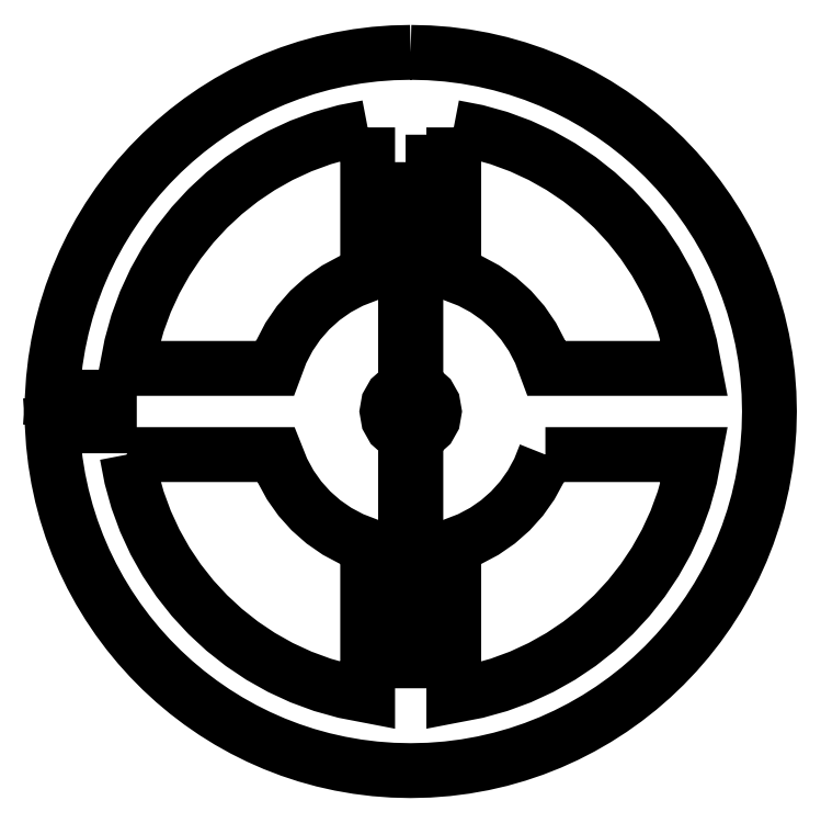
<metadata>
{"format":"dxf","ext":"dxf","renderer":"ezdxf+matplotlib","layout":"modelspace","background":"white","min_lineweight":24,"dpi":150}
</metadata>
<code>
0
SECTION
2
ENTITIES
0
LWPOLYLINE
8
Layer_1
90
133
70
0
10
50
20
100
30
0
10
47.49
20
99.94
30
0
10
45.01
20
99.75
30
0
10
42.56
20
99.45
30
0
10
40.16
20
99.03
30
0
10
37.79
20
98.5
30
0
10
35.47
20
97.86
30
0
10
33.2
20
97.11
30
0
10
30.97
20
96.25
30
0
10
28.8
20
95.3
30
0
10
26.68
20
94.24
30
0
10
24.62
20
93.09
30
0
10
22.63
20
91.85
30
0
10
20.69
20
90.52
30
0
10
18.83
20
89.1
30
0
10
17.03
20
87.59
30
0
10
15.31
20
86.01
30
0
10
13.66
20
84.34
30
0
10
12.09
20
82.6
30
0
10
10.61
20
80.79
30
0
10
9.205
20
78.91
30
0
10
7.89
20
76.97
30
0
10
6.666
20
74.96
30
0
10
5.536
20
72.88
30
0
10
4.502
20
70.76
30
0
10
3.567
20
68.57
30
0
10
2.734
20
66.34
30
0
10
2.006
20
64.05
30
0
10
1.386
20
61.72
30
0
10
0.8768
20
59.35
30
0
10
0.4816
20
56.93
30
0
10
0.203
20
54.48
30
0
10
0.0441
20
52
30
0
10
7.999
20
52
30
0
10
7.999
20
48
30
0
10
0.0441
20
48
30
0
10
0.2034
20
45.51
30
0
10
0.4823
20
43.06
30
0
10
0.8779
20
40.65
30
0
10
1.387
20
38.28
30
0
10
2.007
20
35.95
30
0
10
2.736
20
33.66
30
0
10
3.569
20
31.43
30
0
10
4.504
20
29.24
30
0
10
5.538
20
27.11
30
0
10
6.669
20
25.04
30
0
10
7.893
20
23.03
30
0
10
9.207
20
21.08
30
0
10
10.61
20
19.2
30
0
10
12.1
20
17.39
30
0
10
13.66
20
15.65
30
0
10
15.31
20
13.99
30
0
10
17.03
20
12.41
30
0
10
18.83
20
10.9
30
0
10
20.7
20
9.482
30
0
10
22.63
20
8.149
30
0
10
24.63
20
6.906
30
0
10
26.68
20
5.755
30
0
10
28.8
20
4.7
30
0
10
30.97
20
3.744
30
0
10
33.2
20
2.89
30
0
10
35.47
20
2.14
30
0
10
37.79
20
1.497
30
0
10
40.16
20
0.9645
30
0
10
42.56
20
0.5453
30
0
10
45.01
20
0.2422
30
0
10
47.49
20
0.05828
30
0
10
50
20
-0.003686
30
0
10
52.57
20
0.06139
30
0
10
55.11
20
0.2545
30
0
10
57.61
20
0.5726
30
0
10
60.07
20
1.012
30
0
10
62.49
20
1.571
30
0
10
64.87
20
2.245
30
0
10
67.19
20
3.031
30
0
10
69.46
20
3.927
30
0
10
71.68
20
4.928
30
0
10
73.83
20
6.032
30
0
10
75.93
20
7.237
30
0
10
77.95
20
8.538
30
0
10
79.92
20
9.932
30
0
10
81.8
20
11.42
30
0
10
83.62
20
12.99
30
0
10
85.36
20
14.64
30
0
10
87.01
20
16.38
30
0
10
88.58
20
18.2
30
0
10
90.07
20
20.08
30
0
10
91.46
20
22.05
30
0
10
92.76
20
24.07
30
0
10
93.97
20
26.17
30
0
10
95.07
20
28.32
30
0
10
96.07
20
30.54
30
0
10
96.97
20
32.81
30
0
10
97.76
20
35.13
30
0
10
98.43
20
37.51
30
0
10
98.99
20
39.93
30
0
10
99.43
20
42.39
30
0
10
99.75
20
44.89
30
0
10
99.94
20
47.43
30
0
10
100
20
50
30
0
10
99.94
20
52.58
30
0
10
99.75
20
55.11
30
0
10
99.43
20
57.62
30
0
10
98.99
20
60.08
30
0
10
98.43
20
62.5
30
0
10
97.76
20
64.87
30
0
10
96.97
20
67.19
30
0
10
96.07
20
69.46
30
0
10
95.07
20
71.68
30
0
10
93.97
20
73.83
30
0
10
92.76
20
75.93
30
0
10
91.46
20
77.96
30
0
10
90.07
20
79.92
30
0
10
88.58
20
81.81
30
0
10
87.01
20
83.62
30
0
10
85.36
20
85.36
30
0
10
83.62
20
87.01
30
0
10
81.8
20
88.58
30
0
10
79.92
20
90.07
30
0
10
77.95
20
91.46
30
0
10
75.93
20
92.76
30
0
10
73.83
20
93.97
30
0
10
71.68
20
95.07
30
0
10
69.46
20
96.07
30
0
10
67.19
20
96.97
30
0
10
64.87
20
97.75
30
0
10
62.49
20
98.43
30
0
10
60.07
20
98.98
30
0
10
57.61
20
99.42
30
0
10
55.11
20
99.74
30
0
10
52.57
20
99.93
30
0
10
50
20
100
30
0
10
50
20
100
30
0
0
LWPOLYLINE
8
Layer_1
90
28
70
0
10
44
20
89.55
30
0
10
44
20
69.07
30
0
10
41.75
20
68.2
30
0
10
39.65
20
67.07
30
0
10
37.7
20
65.71
30
0
10
35.94
20
64.12
30
0
10
34.38
20
62.34
30
0
10
33.04
20
60.38
30
0
10
31.93
20
58.26
30
0
10
31.09
20
56
30
0
10
10.45
20
56
30
0
10
11.07
20
59.2
30
0
10
11.93
20
62.3
30
0
10
13.03
20
65.29
30
0
10
14.36
20
68.17
30
0
10
15.9
20
70.92
30
0
10
17.65
20
73.52
30
0
10
19.59
20
75.98
30
0
10
21.72
20
78.28
30
0
10
24.02
20
80.41
30
0
10
26.48
20
82.35
30
0
10
29.08
20
84.1
30
0
10
31.83
20
85.64
30
0
10
34.71
20
86.97
30
0
10
37.7
20
88.07
30
0
10
40.8
20
88.93
30
0
10
44
20
89.55
30
0
10
44
20
89.55
30
0
0
LWPOLYLINE
8
Layer_1
90
28
70
0
10
56
20
89.55
30
0
10
59.2
20
88.93
30
0
10
62.3
20
88.07
30
0
10
65.29
20
86.97
30
0
10
68.17
20
85.64
30
0
10
70.92
20
84.1
30
0
10
73.53
20
82.35
30
0
10
75.98
20
80.41
30
0
10
78.28
20
78.28
30
0
10
80.4
20
75.98
30
0
10
82.35
20
73.52
30
0
10
84.09
20
70.92
30
0
10
85.64
20
68.17
30
0
10
86.96
20
65.29
30
0
10
88.06
20
62.3
30
0
10
88.93
20
59.2
30
0
10
89.54
20
56
30
0
10
68.92
20
56
30
0
10
68.07
20
58.26
30
0
10
66.97
20
60.38
30
0
10
65.62
20
62.34
30
0
10
64.06
20
64.12
30
0
10
62.3
20
65.71
30
0
10
60.36
20
67.07
30
0
10
58.25
20
68.2
30
0
10
56
20
69.07
30
0
10
56
20
89.55
30
0
10
56
20
89.55
30
0
0
LWPOLYLINE
8
Layer_1
90
24
70
0
10
49.28
20
84.72
30
0
10
50.72
20
84.72
30
0
10
50.72
20
53.2
30
0
10
51.74
20
52.78
30
0
10
52.55
20
52.07
30
0
10
53.09
20
51.12
30
0
10
53.29
20
50
30
0
10
53.09
20
48.89
30
0
10
52.55
20
47.93
30
0
10
51.74
20
47.21
30
0
10
50.72
20
46.79
30
0
10
50.72
20
15.28
30
0
10
49.28
20
15.28
30
0
10
49.28
20
46.78
30
0
10
48.26
20
47.2
30
0
10
47.44
20
47.93
30
0
10
46.9
20
48.88
30
0
10
46.71
20
50
30
0
10
46.9
20
51.12
30
0
10
47.44
20
52.07
30
0
10
48.26
20
52.79
30
0
10
49.28
20
53.2
30
0
10
49.28
20
84.72
30
0
10
49.28
20
84.72
30
0
0
LWPOLYLINE
8
Layer_1
90
28
70
0
10
10.45
20
44
30
0
10
31.23
20
44
30
0
10
32.1
20
41.81
30
0
10
33.22
20
39.77
30
0
10
34.56
20
37.88
30
0
10
36.1
20
36.16
30
0
10
37.84
20
34.63
30
0
10
39.74
20
33.31
30
0
10
41.8
20
32.22
30
0
10
44
20
31.38
30
0
10
44
20
10.46
30
0
10
40.8
20
11.07
30
0
10
37.7
20
11.94
30
0
10
34.71
20
13.04
30
0
10
31.83
20
14.36
30
0
10
29.08
20
15.91
30
0
10
26.48
20
17.65
30
0
10
24.02
20
19.6
30
0
10
21.72
20
21.72
30
0
10
19.59
20
24.02
30
0
10
17.65
20
26.47
30
0
10
15.9
20
29.08
30
0
10
14.36
20
31.83
30
0
10
13.03
20
34.71
30
0
10
11.93
20
37.7
30
0
10
11.07
20
40.8
30
0
10
10.45
20
44
30
0
10
10.45
20
44
30
0
0
LWPOLYLINE
8
Layer_1
90
28
70
0
10
68.77
20
44
30
0
10
89.54
20
44
30
0
10
88.93
20
40.8
30
0
10
88.06
20
37.7
30
0
10
86.96
20
34.71
30
0
10
85.64
20
31.83
30
0
10
84.09
20
29.08
30
0
10
82.35
20
26.47
30
0
10
80.4
20
24.02
30
0
10
78.28
20
21.72
30
0
10
75.98
20
19.6
30
0
10
73.53
20
17.65
30
0
10
70.92
20
15.91
30
0
10
68.17
20
14.36
30
0
10
65.29
20
13.04
30
0
10
62.3
20
11.94
30
0
10
59.2
20
11.07
30
0
10
56
20
10.46
30
0
10
56
20
31.38
30
0
10
58.2
20
32.22
30
0
10
60.26
20
33.31
30
0
10
62.17
20
34.63
30
0
10
63.9
20
36.16
30
0
10
65.45
20
37.88
30
0
10
66.79
20
39.77
30
0
10
67.9
20
41.81
30
0
10
68.77
20
44
30
0
10
68.77
20
44
30
0
0
ENDSEC
0
EOF

</code>
